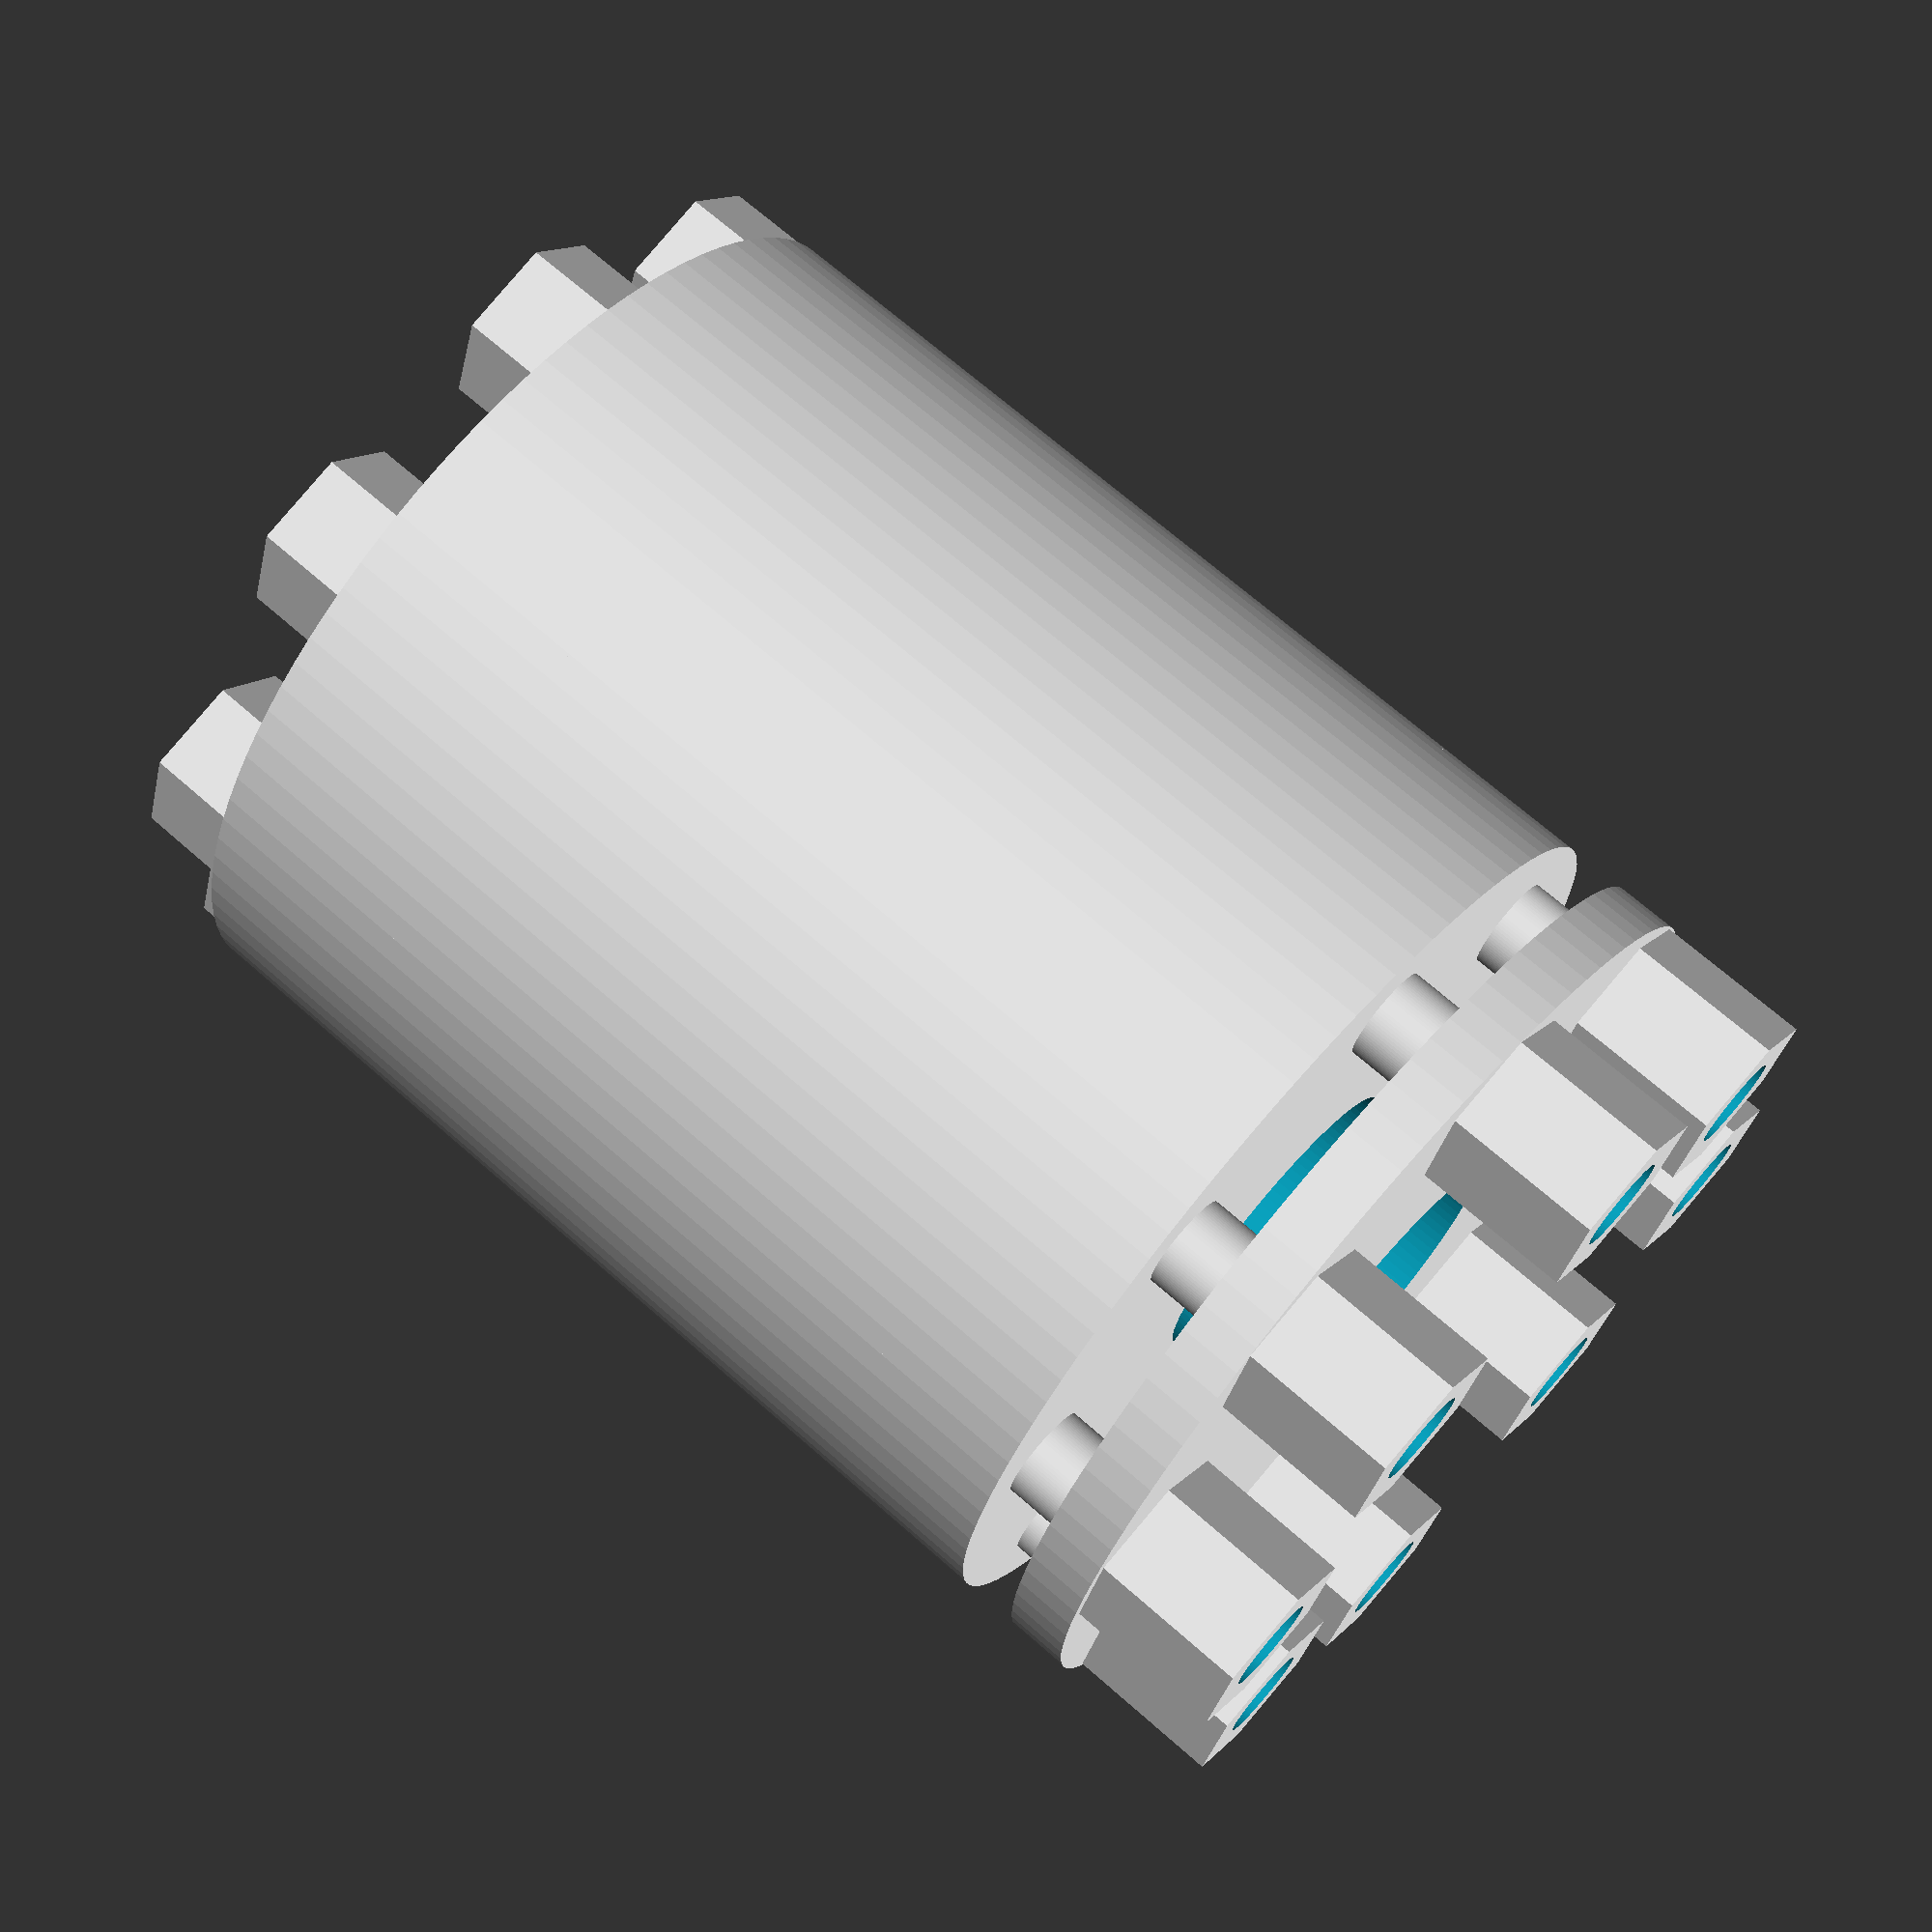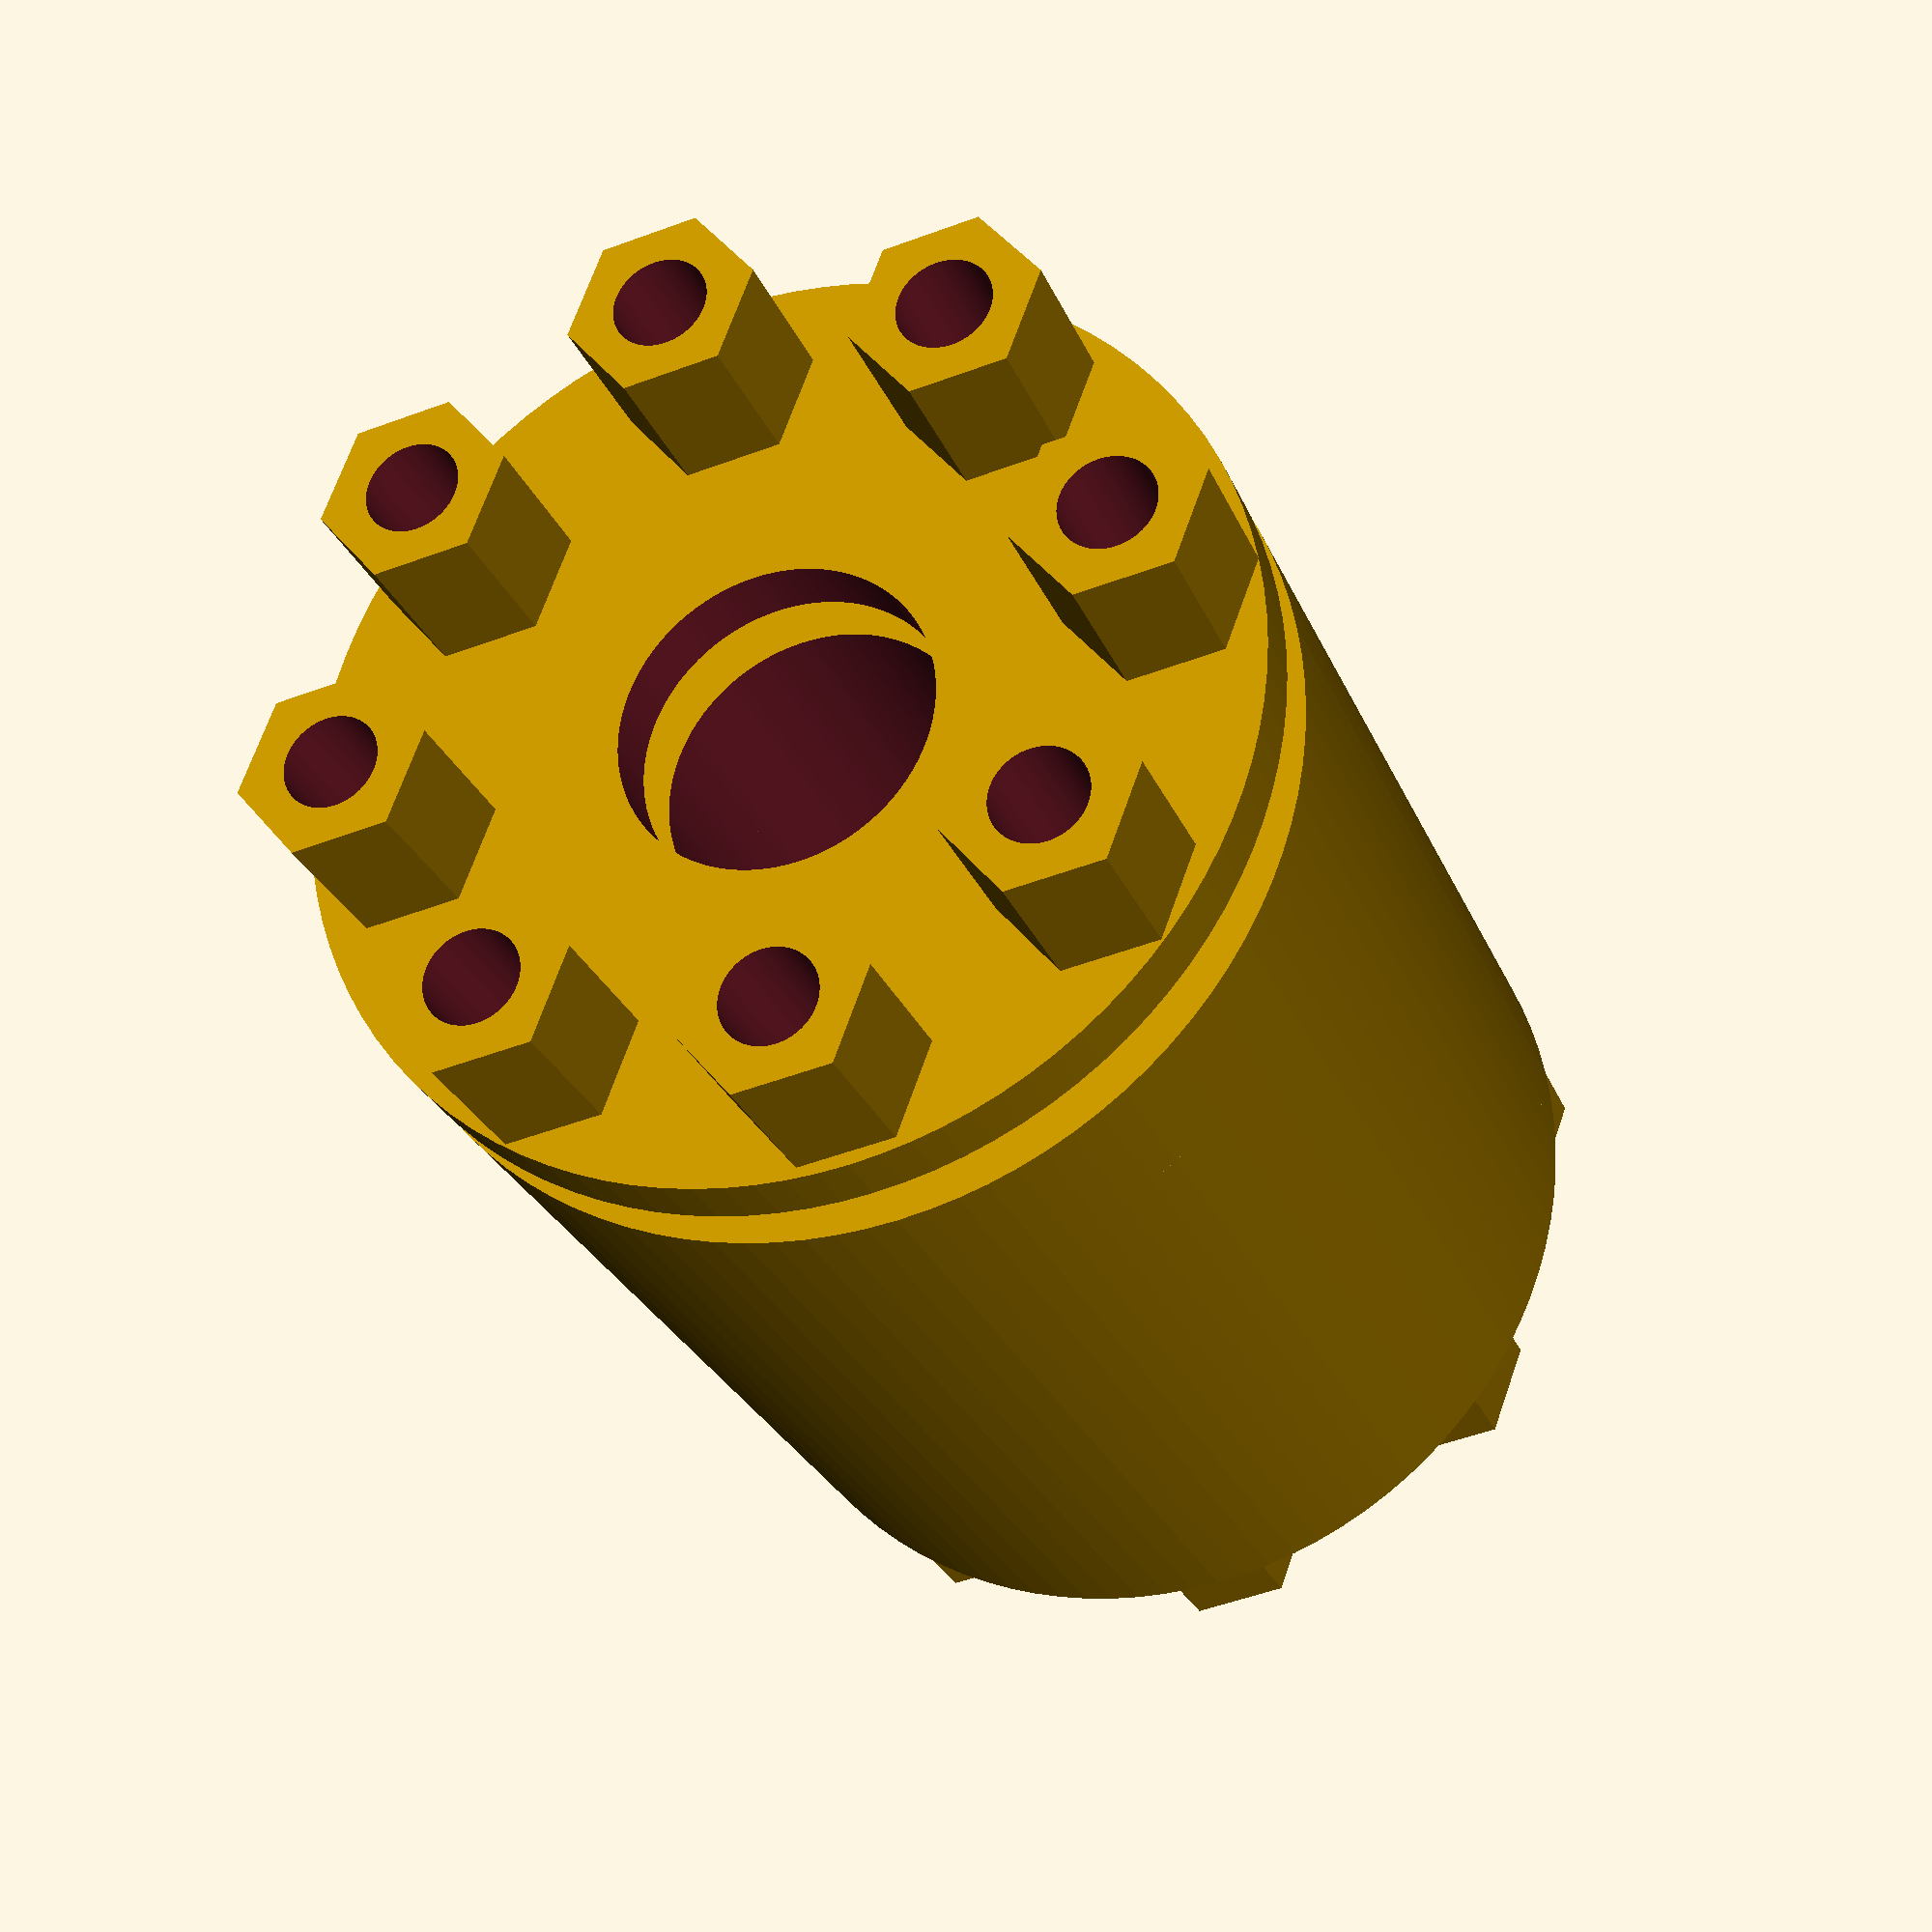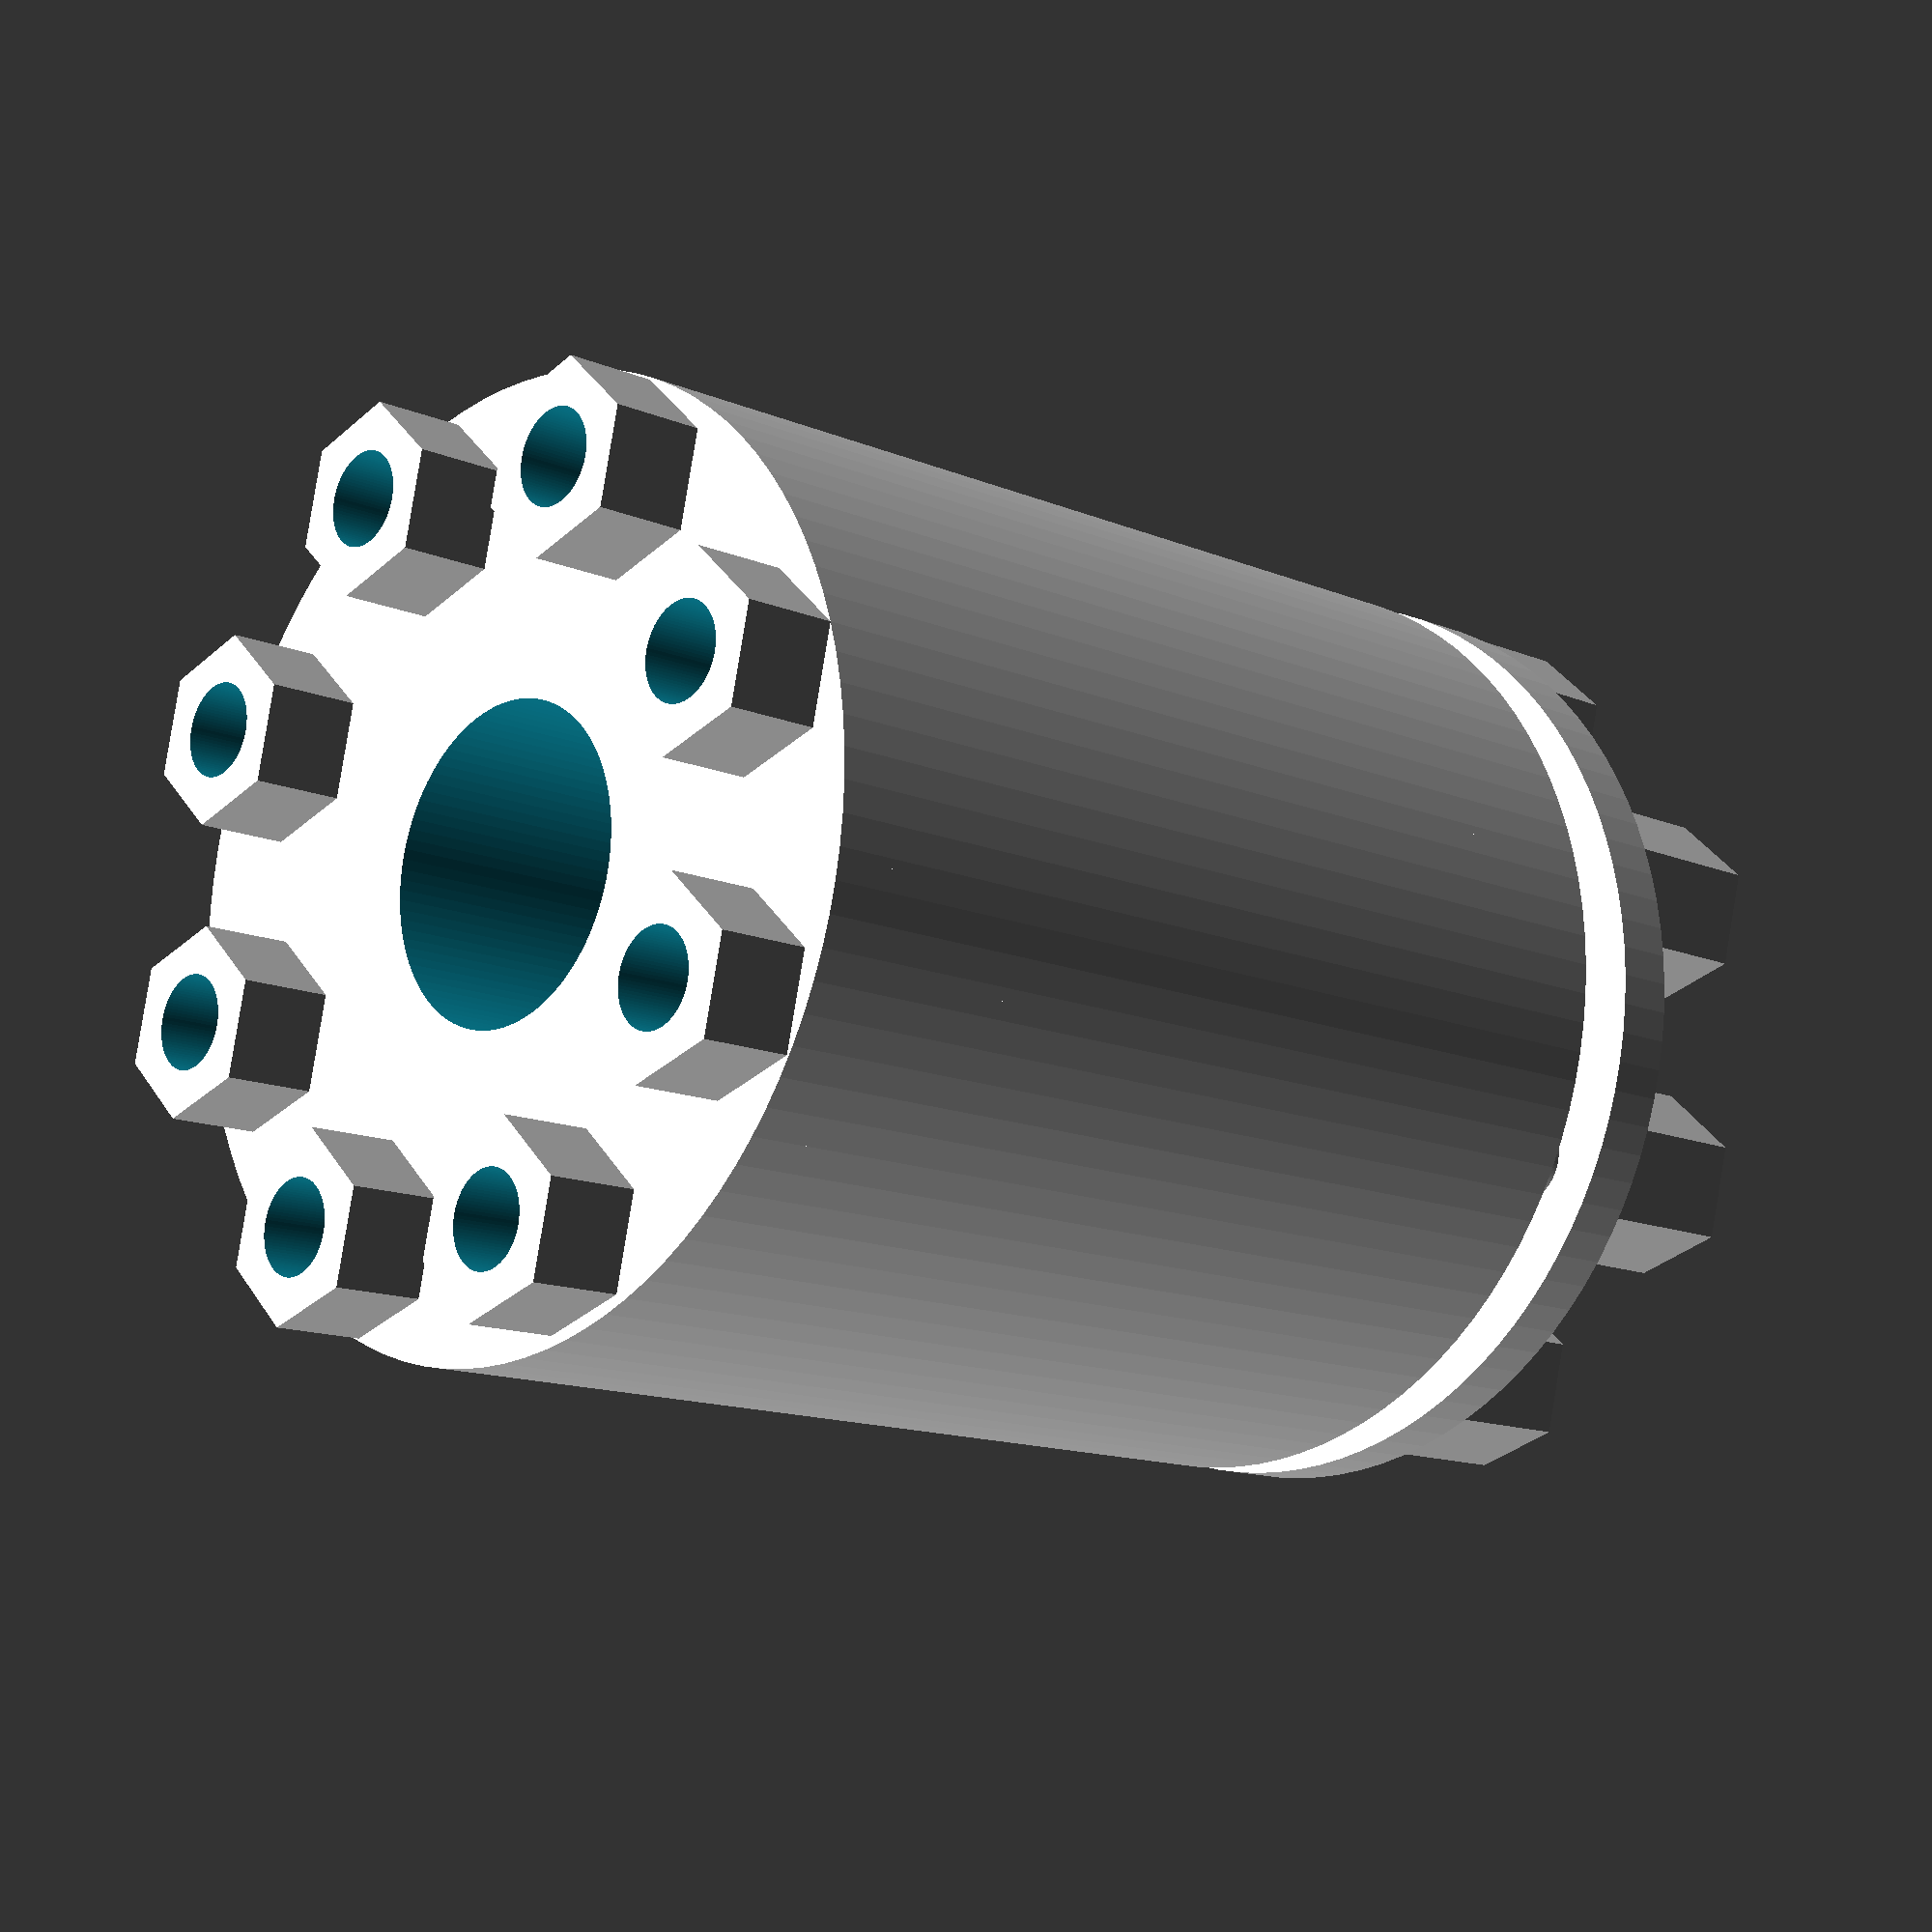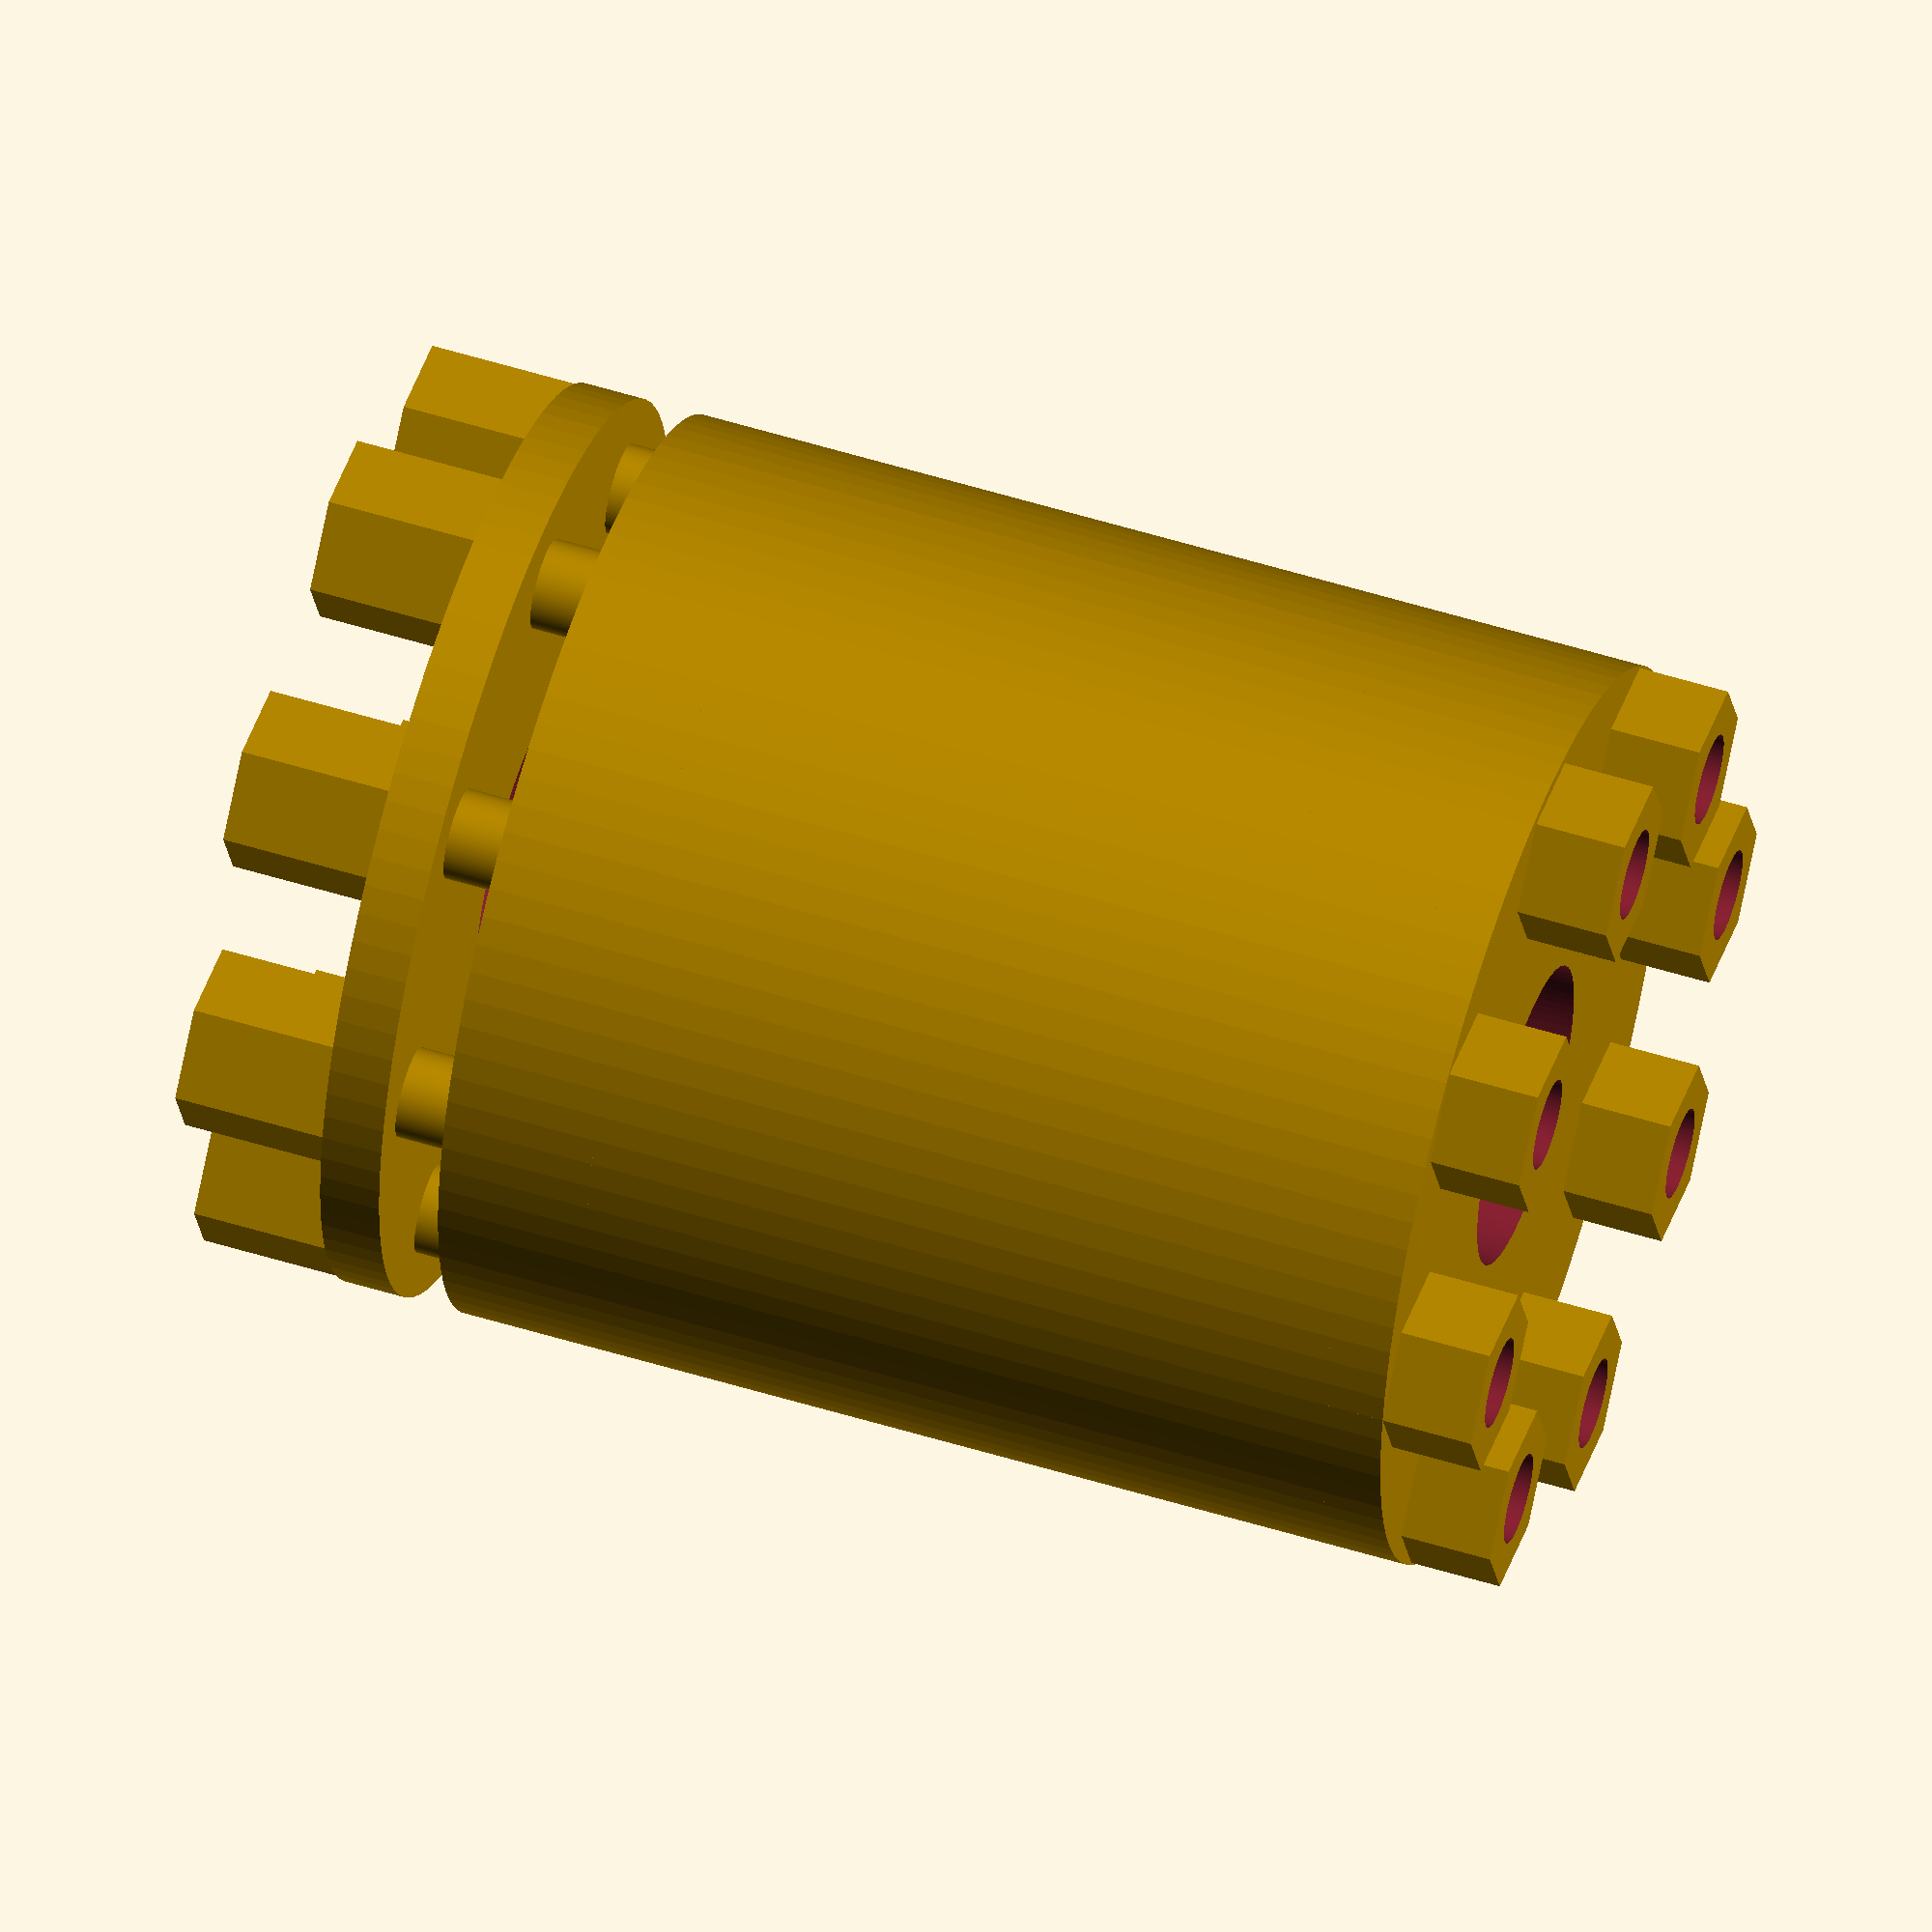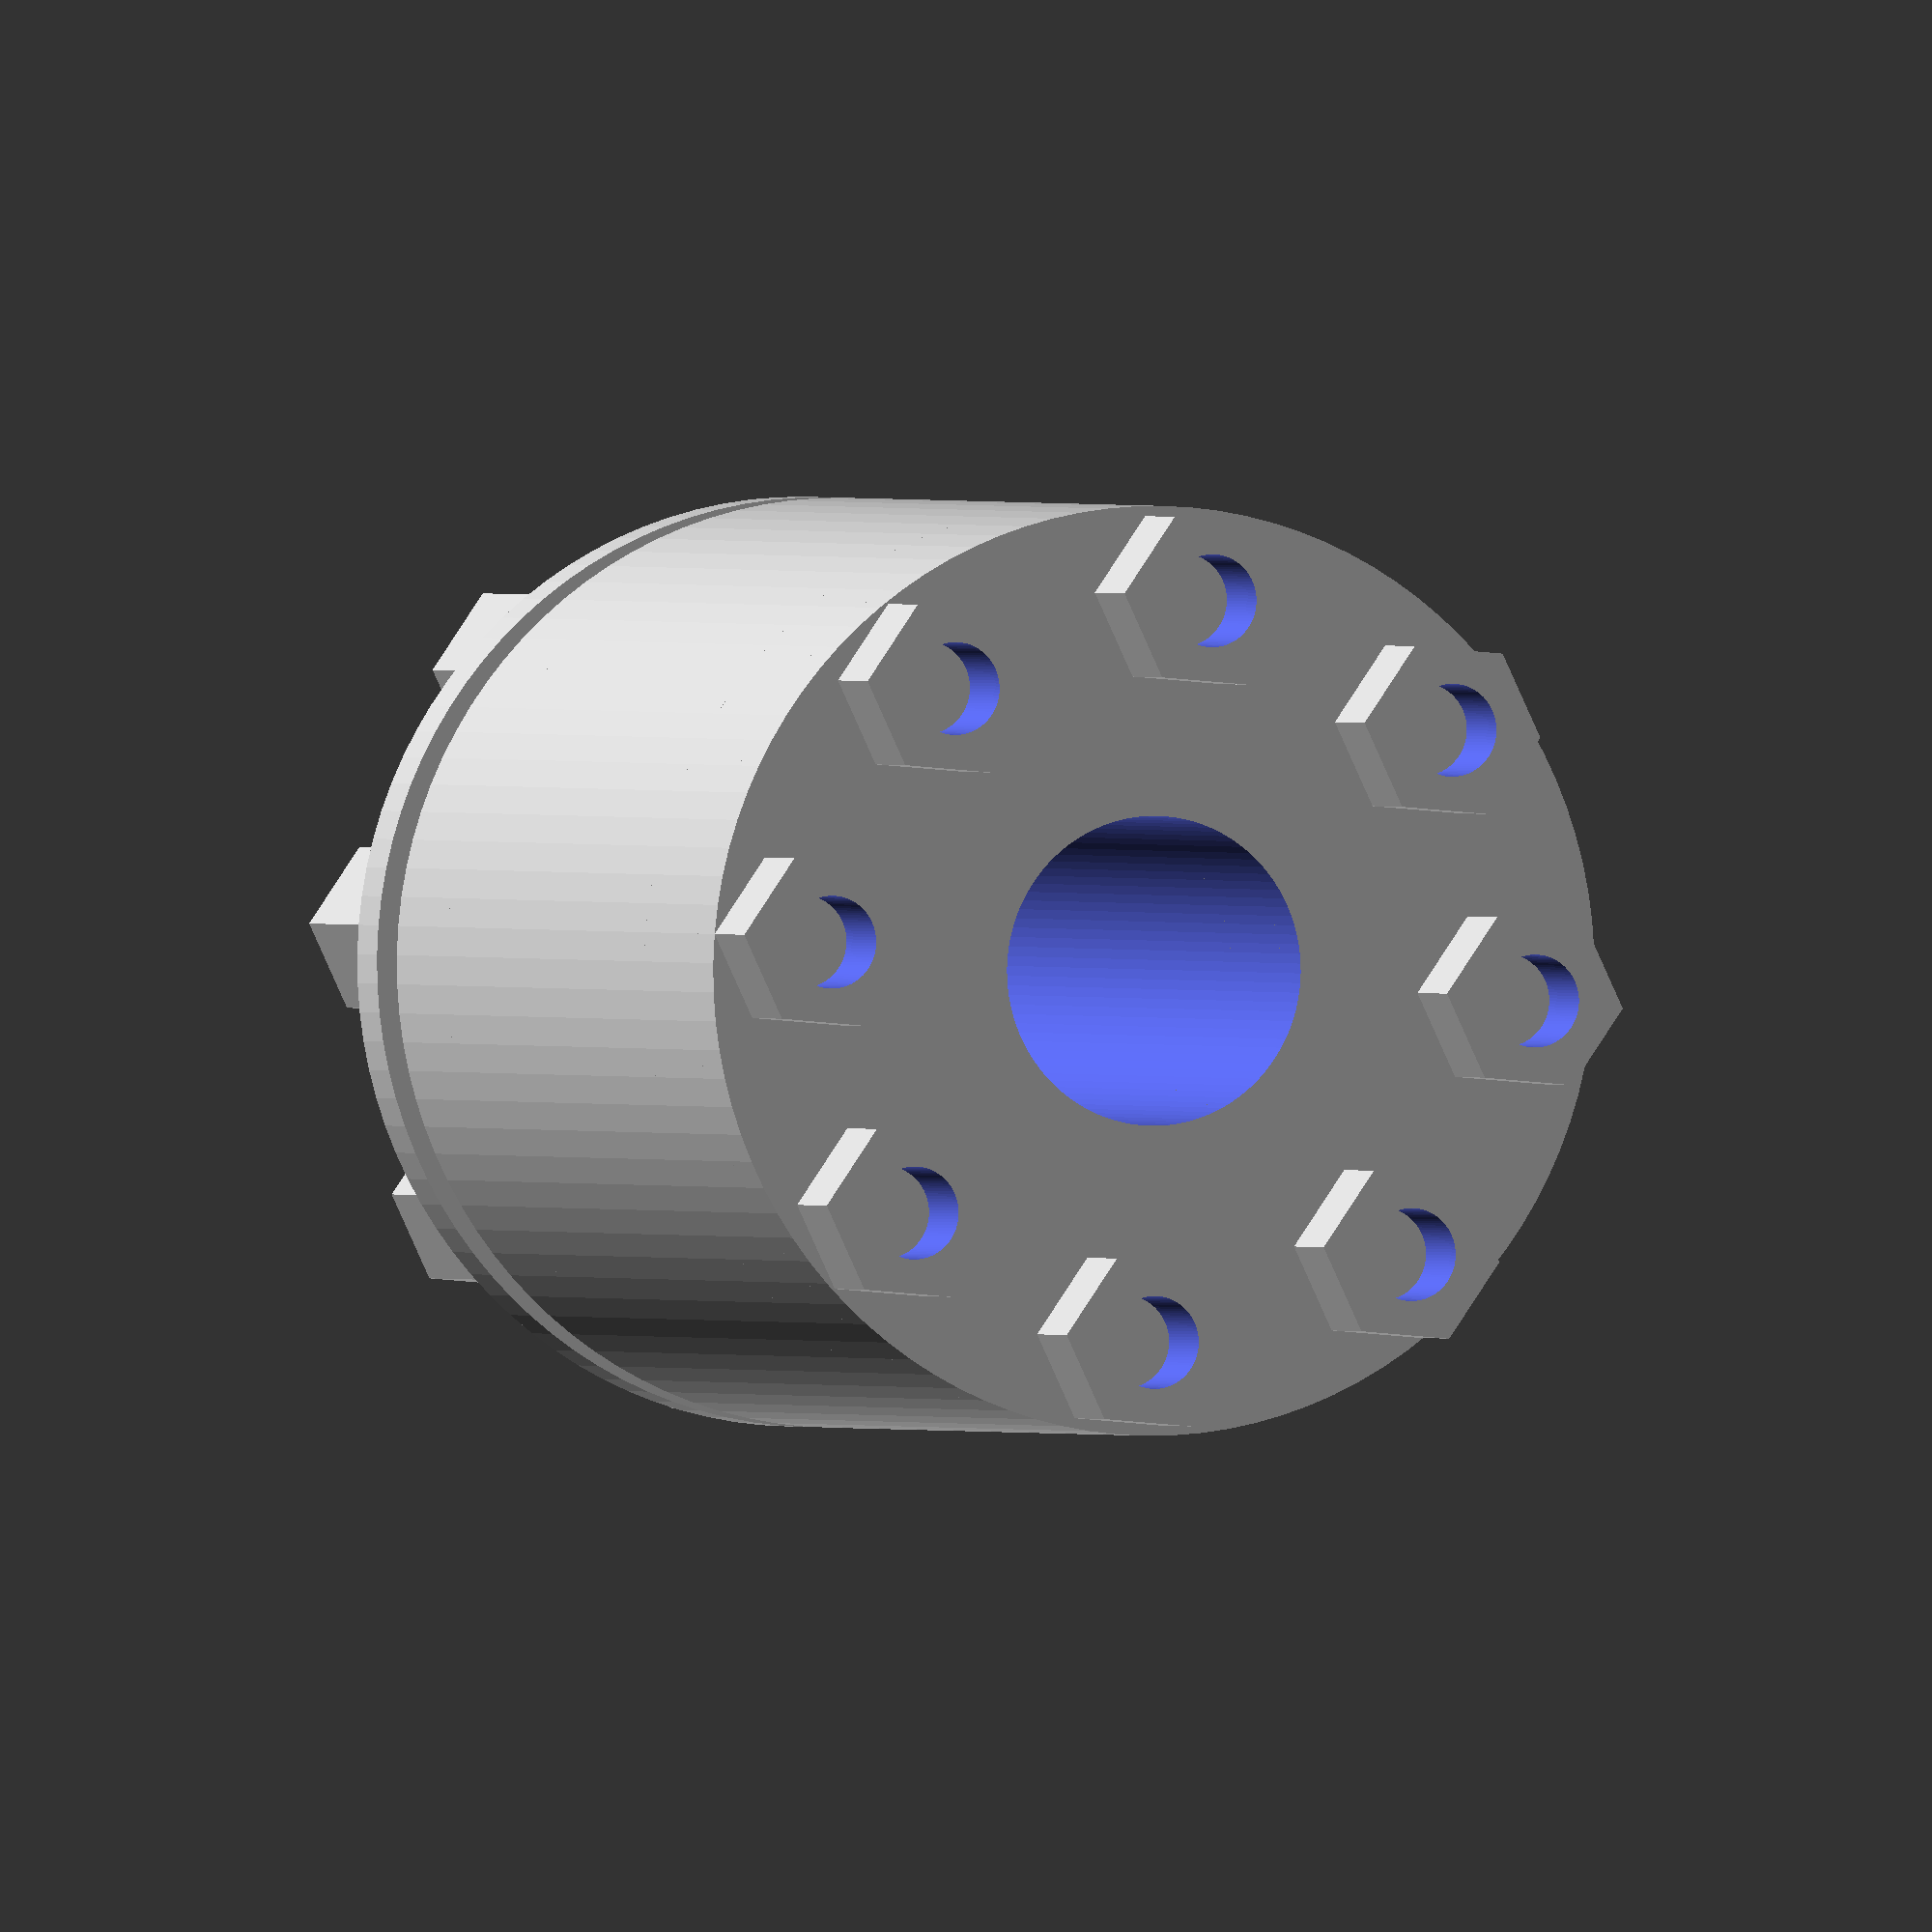
<openscad>

// Parameters for components
module central_cylinder() {
    difference() {
        cylinder(h = 20, d = 30, $fn = 100); // Main cylinder
        translate([0, 0, -1]) cylinder(h = 22, d = 10, $fn = 100); // Central hole
    }
}

module spacer_ring() {
    difference() {
        cylinder(h = 2, d = 30, $fn = 100); // Outer ring
        translate([0, 0, -1]) cylinder(h = 4, d = 10, $fn = 100); // Central hole
    }
}

module flange_plate() {
    difference() {
        cylinder(h = 5, d = 30, $fn = 100); // Outer plate
        translate([0, 0, -1]) cylinder(h = 7, d = 10, $fn = 100); // Central hole
        for (angle = [0:45:315]) {
            translate([12 * cos(angle), 12 * sin(angle), -1]) cylinder(h = 7, d = 3, $fn = 100); // Bolt holes
        }
    }
}

module bolt() {
    cylinder(h = 25, d = 3, $fn = 100); // Bolt body
}

module nut() {
    difference() {
        cylinder(h = 5, d = 6, $fn = 6); // Hexagonal nut
        translate([0, 0, -1]) cylinder(h = 7, d = 3, $fn = 100); // Threaded hole
    }
}

// Assembly
module flexible_coupling() {
    // Layer 1: Spacer Ring 1
    translate([0, 0, 34]) spacer_ring();

    // Layer 2: Flange Plate 1
    translate([0, 0, 29]) flange_plate();

    // Layer 3: Central Cylinder
    translate([0, 0, 9]) central_cylinder();

    // Layer 4: Flange Plate 2
    translate([0, 0, 4]) flange_plate();

    // Layer 5: Spacer Ring 2
    spacer_ring();

    // Bolts and Nuts
    for (angle = [0:45:315]) {
        // Bolts
        translate([12 * cos(angle), 12 * sin(angle), 0]) bolt();

        // Nuts on top
        translate([12 * cos(angle), 12 * sin(angle), 34]) nut();

        // Nuts on bottom
        translate([12 * cos(angle), 12 * sin(angle), -5]) nut();
    }
}

// Render the full assembly
flexible_coupling();


</openscad>
<views>
elev=109.7 azim=70.4 roll=48.8 proj=p view=wireframe
elev=27.0 azim=189.4 roll=199.2 proj=p view=wireframe
elev=193.3 azim=163.5 roll=133.8 proj=p view=wireframe
elev=305.7 azim=10.2 roll=288.2 proj=o view=solid
elev=359.5 azim=184.7 roll=341.4 proj=o view=wireframe
</views>
